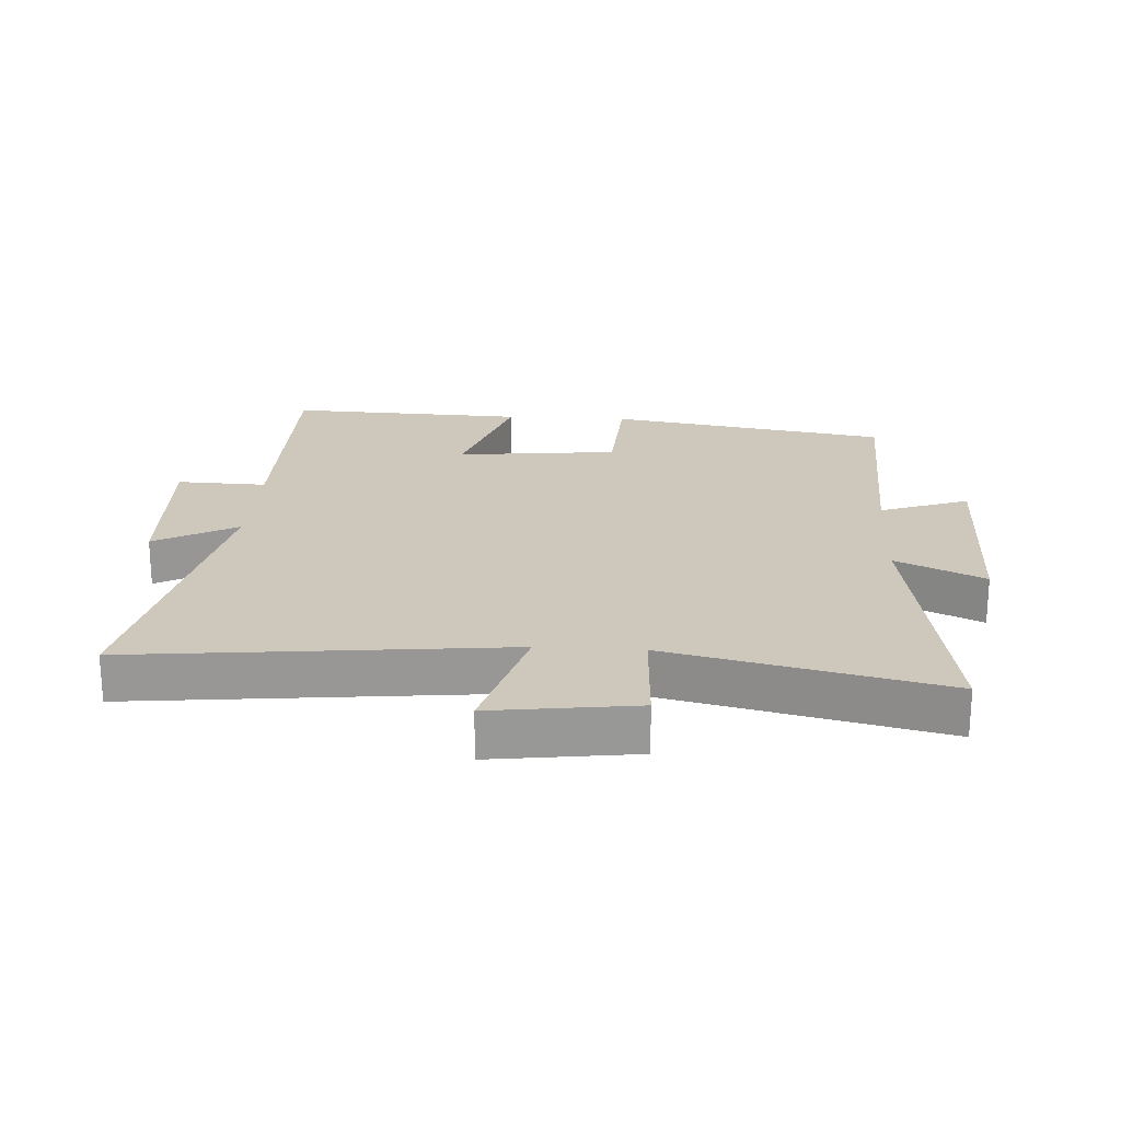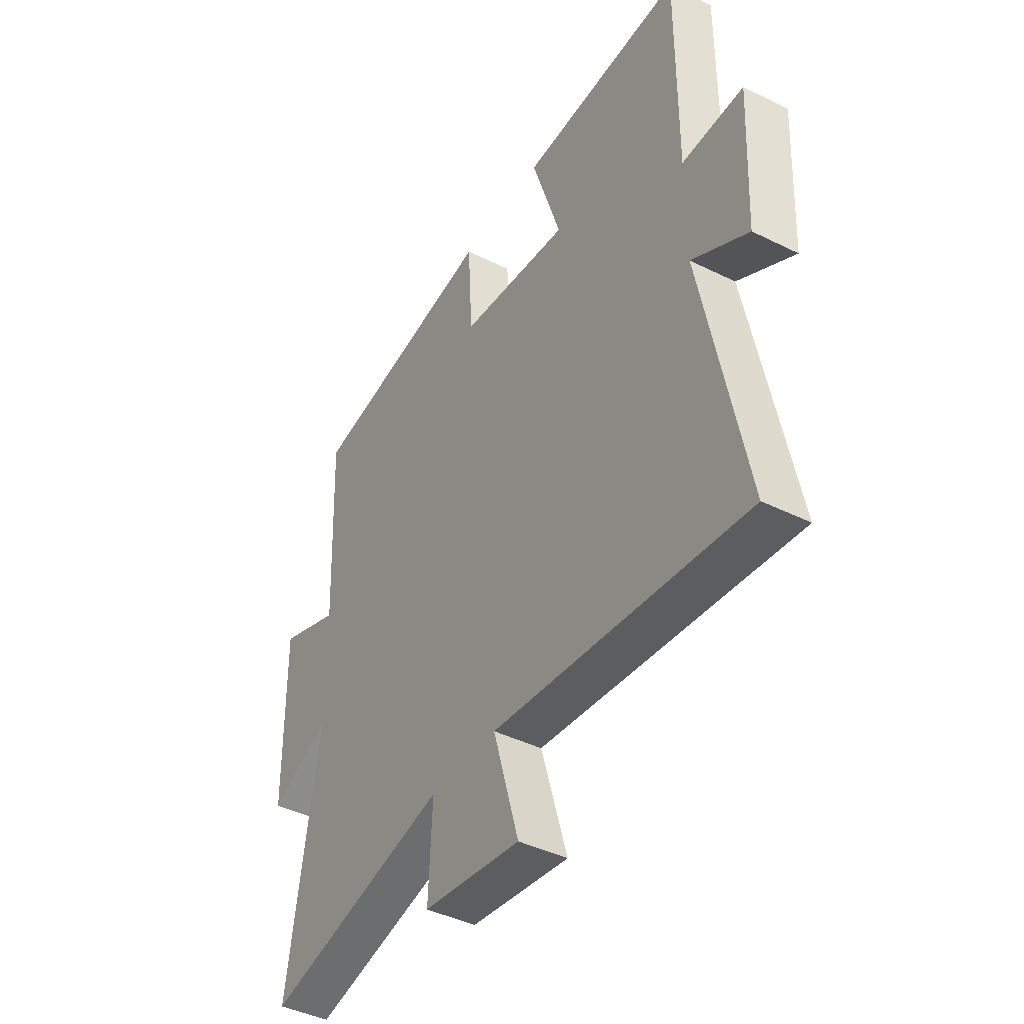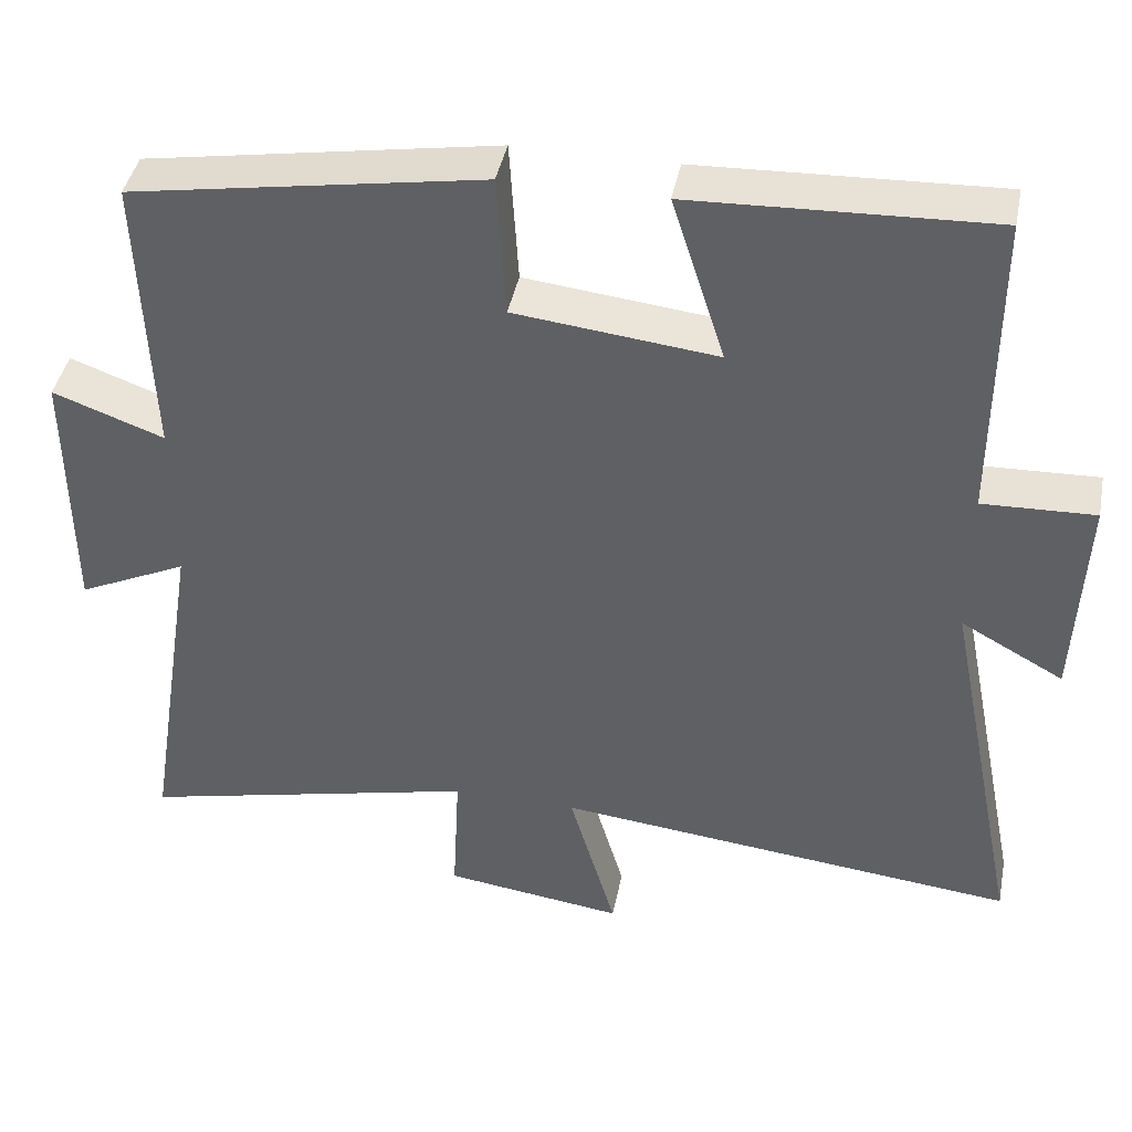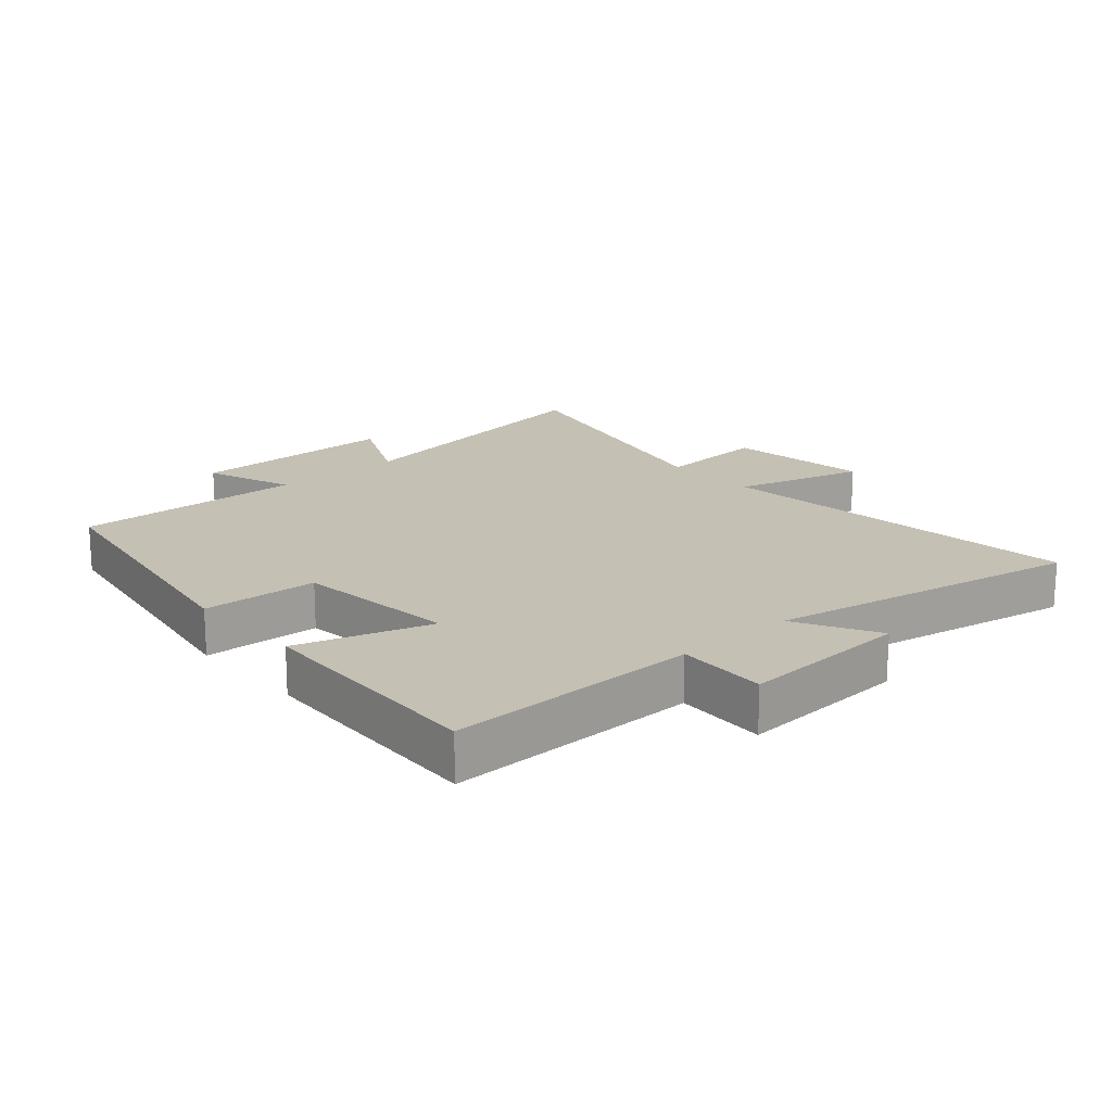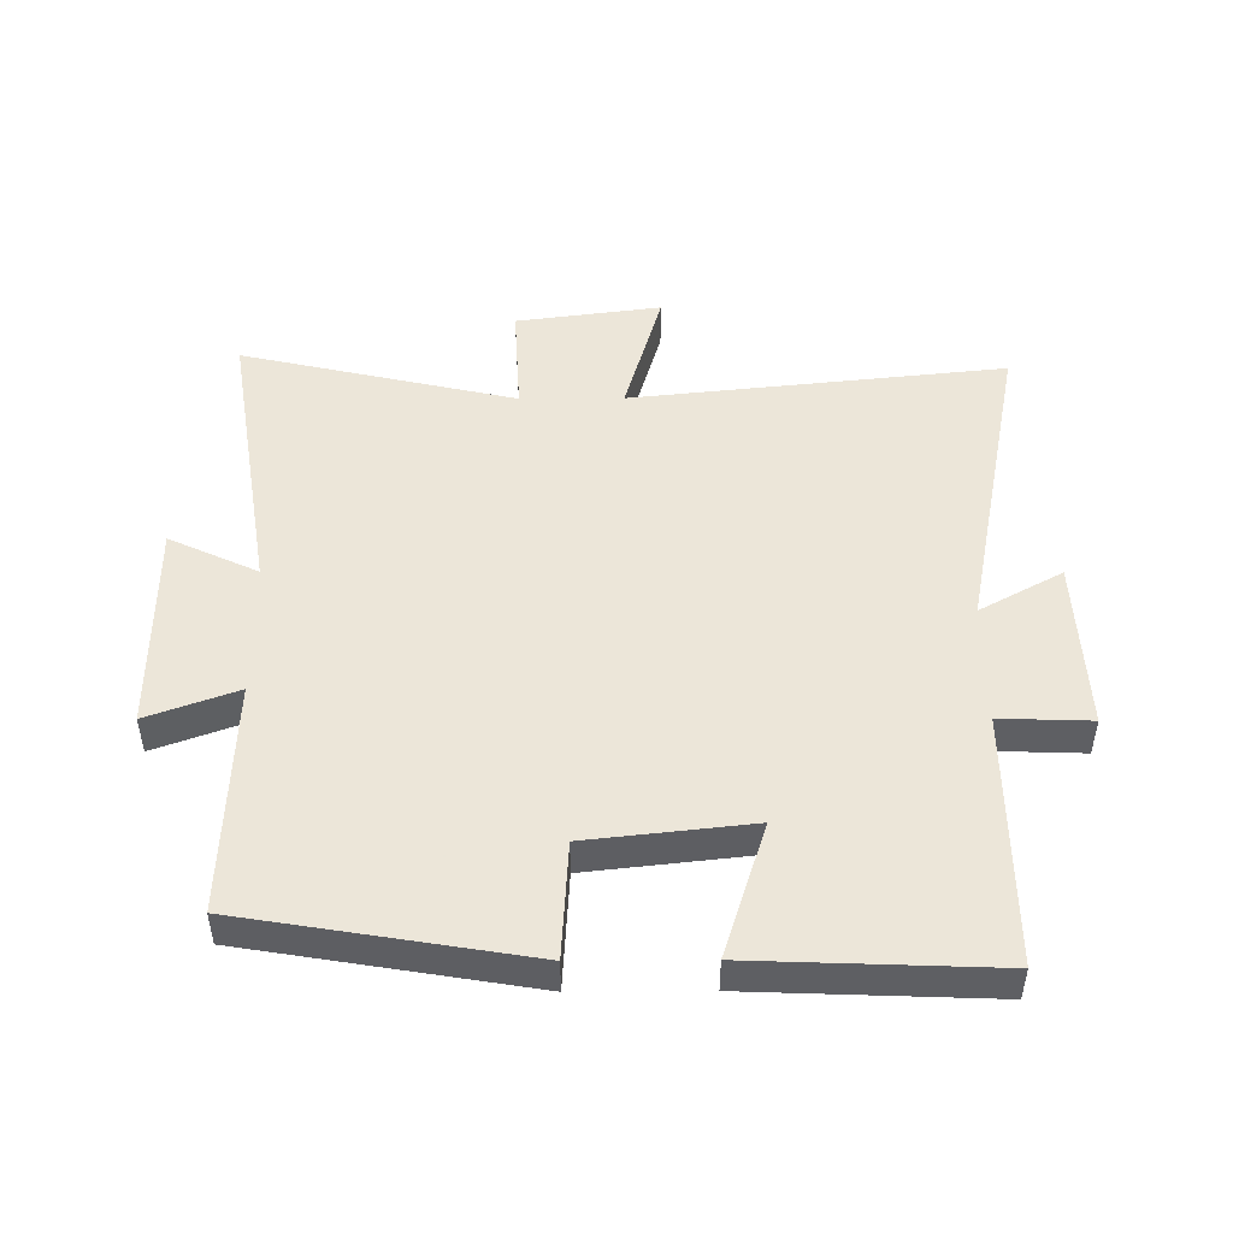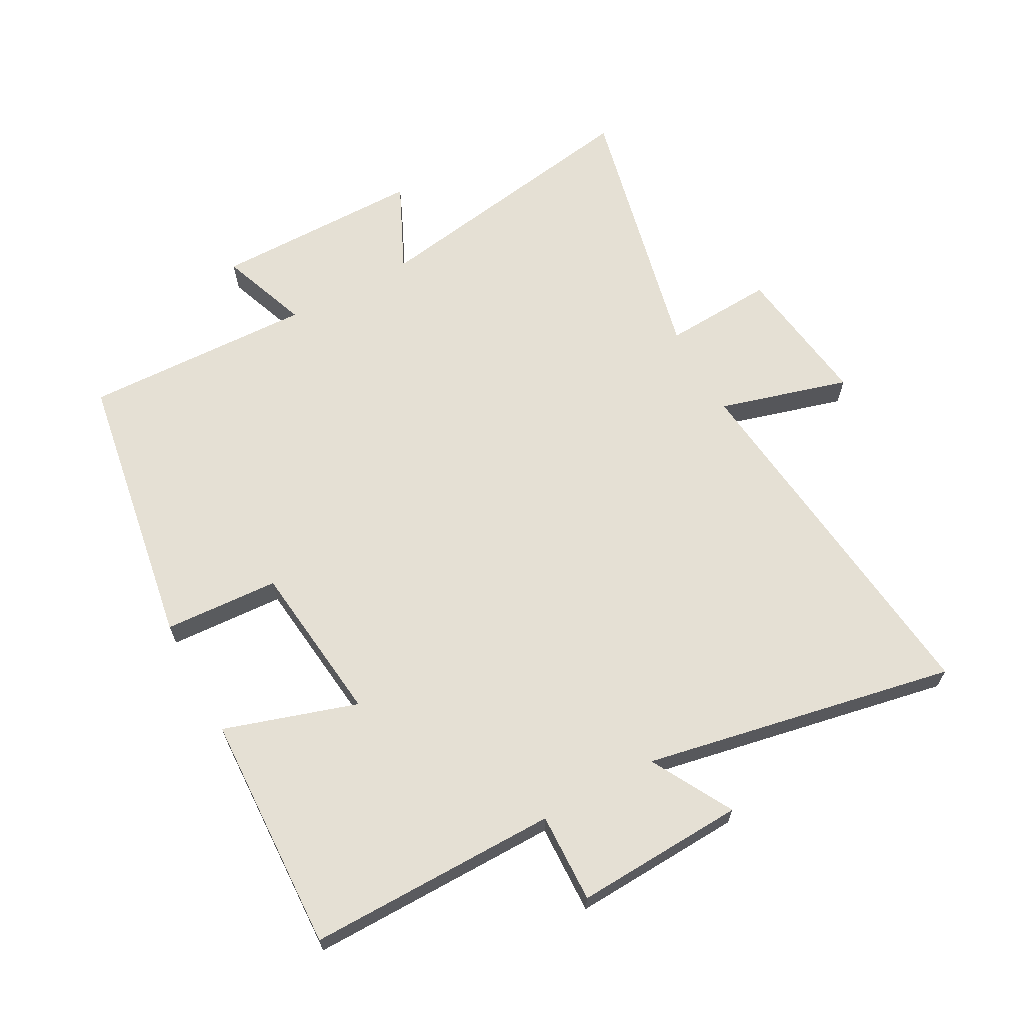
<metadata>
{"format":"obj","ext":"obj","renderer":"f3d","projection":"perspective","resolution":1024,"background":"white","views":[{"elev":21.9,"azim":-176.5,"up":"+Y"},{"elev":-42.3,"azim":59.3,"up":"+Z"},{"elev":41.9,"azim":11.1,"up":"+Z"},{"elev":18.4,"azim":48.4,"up":"+Y"},{"elev":48.6,"azim":-0.4,"up":"+Y"},{"elev":65.4,"azim":61.2,"up":"+Y"}]}
</metadata>
<code>
v 0.598 0.07 -0.562
v 0.015 0.07 -0.5
v 0.074 0.07 -0.704
v -0.152 0.07 -0.674
v -0.143 0.07 -0.5
v -0.571 0.07 -0.599
v -0.5 0.07 -0.151
v -0.638 0.07 -0.216
v -0.64 0.07 0.114
v -0.5 0.07 0.063
v -0.514 0.07 0.426
v -0.073 0.07 0.5
v -0.062 0.07 0.319
v 0.192 0.07 0.291
v 0.125 0.07 0.5
v 0.501 0.07 0.515
v 0.5 0.07 0.121
v 0.641 0.07 0.126
v 0.629 0.07 -0.142
v 0.5 0.07 -0.071
v 0.598 0 -0.562
v 0.015 0 -0.5
v 0.074 0 -0.704
v -0.152 0 -0.674
v -0.143 0 -0.5
v -0.571 0 -0.599
v -0.5 0 -0.151
v -0.638 0 -0.216
v -0.64 0 0.114
v -0.5 0 0.063
v -0.514 0 0.426
v -0.073 0 0.5
v -0.062 0 0.319
v 0.192 0 0.291
v 0.125 0 0.5
v 0.501 0 0.515
v 0.5 0 0.121
v 0.641 0 0.126
v 0.629 0 -0.142
v 0.5 0 -0.071
f 17 18 19 20
f 14 15 16 17
f 13 14 17 20
f 10 11 12 13
f 10 13 20 1
f 7 8 9 10
f 5 6 7
f 5 7 10
f 2 3 4 5
f 2 5 10
f 1 2 10
f 40 39 38 37
f 37 36 35 34
f 40 37 34 33
f 33 32 31 30
f 21 40 33 30
f 30 29 28 27
f 27 26 25
f 30 27 25
f 25 24 23 22
f 30 25 22
f 30 22 21
f 1 21 22 2
f 2 22 23 3
f 3 23 24 4
f 4 24 25 5
f 5 25 26 6
f 6 26 27 7
f 7 27 28 8
f 8 28 29 9
f 9 29 30 10
f 10 30 31 11
f 11 31 32 12
f 12 32 33 13
f 13 33 34 14
f 14 34 35 15
f 15 35 36 16
f 16 36 37 17
f 17 37 38 18
f 18 38 39 19
f 19 39 40 20
f 20 40 21 1

</code>
